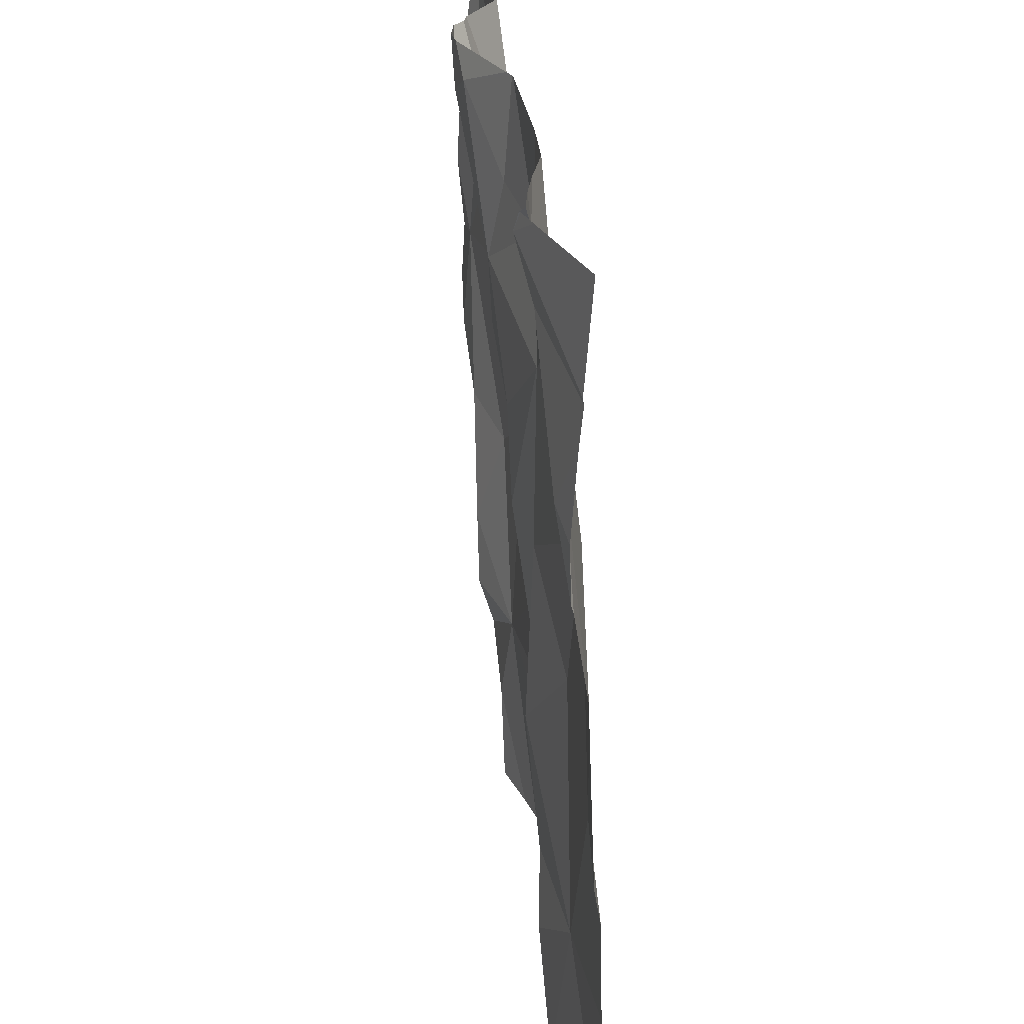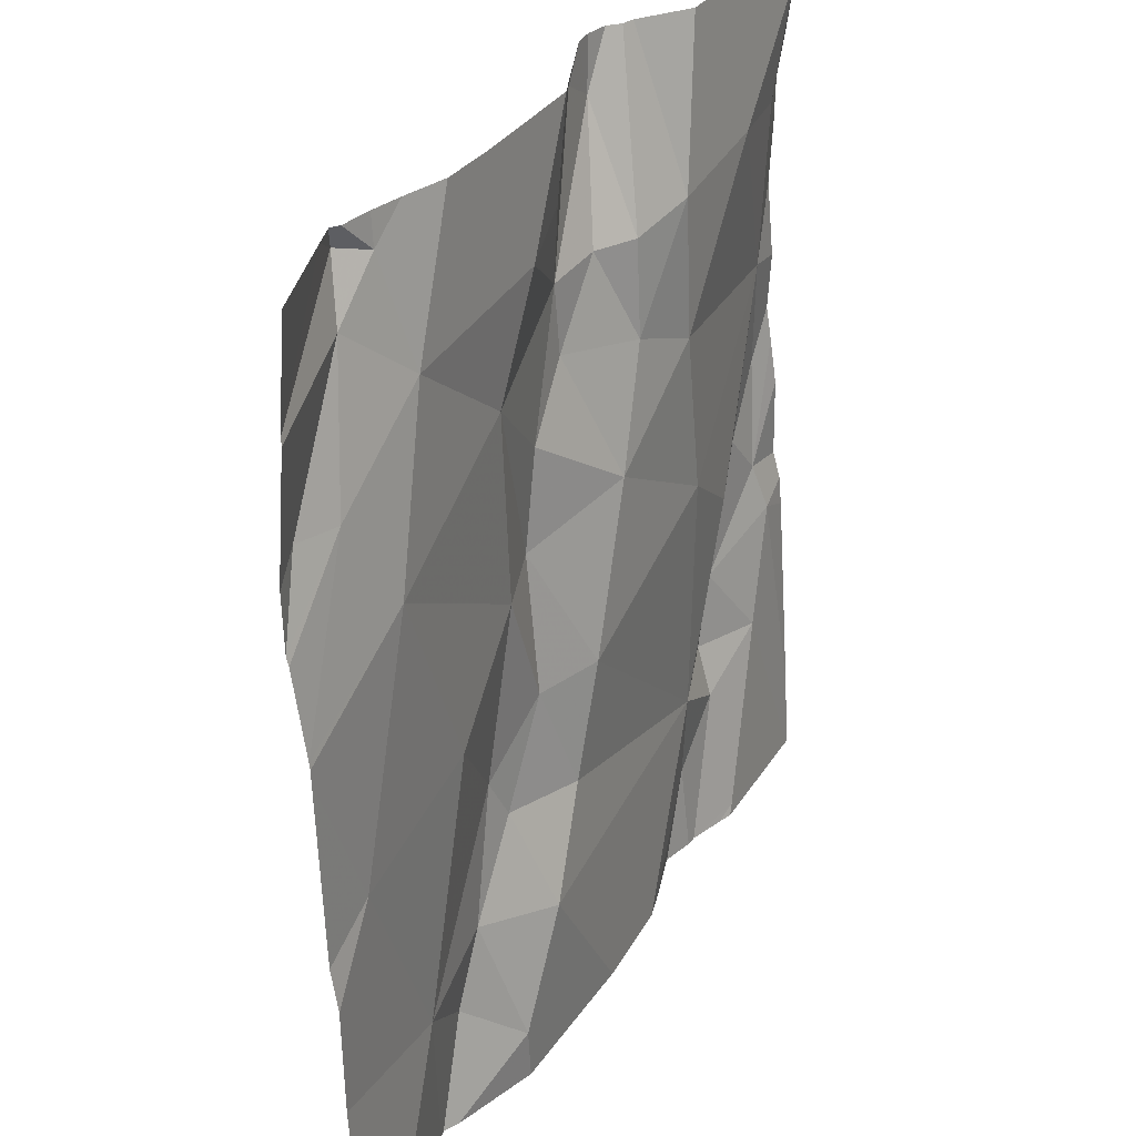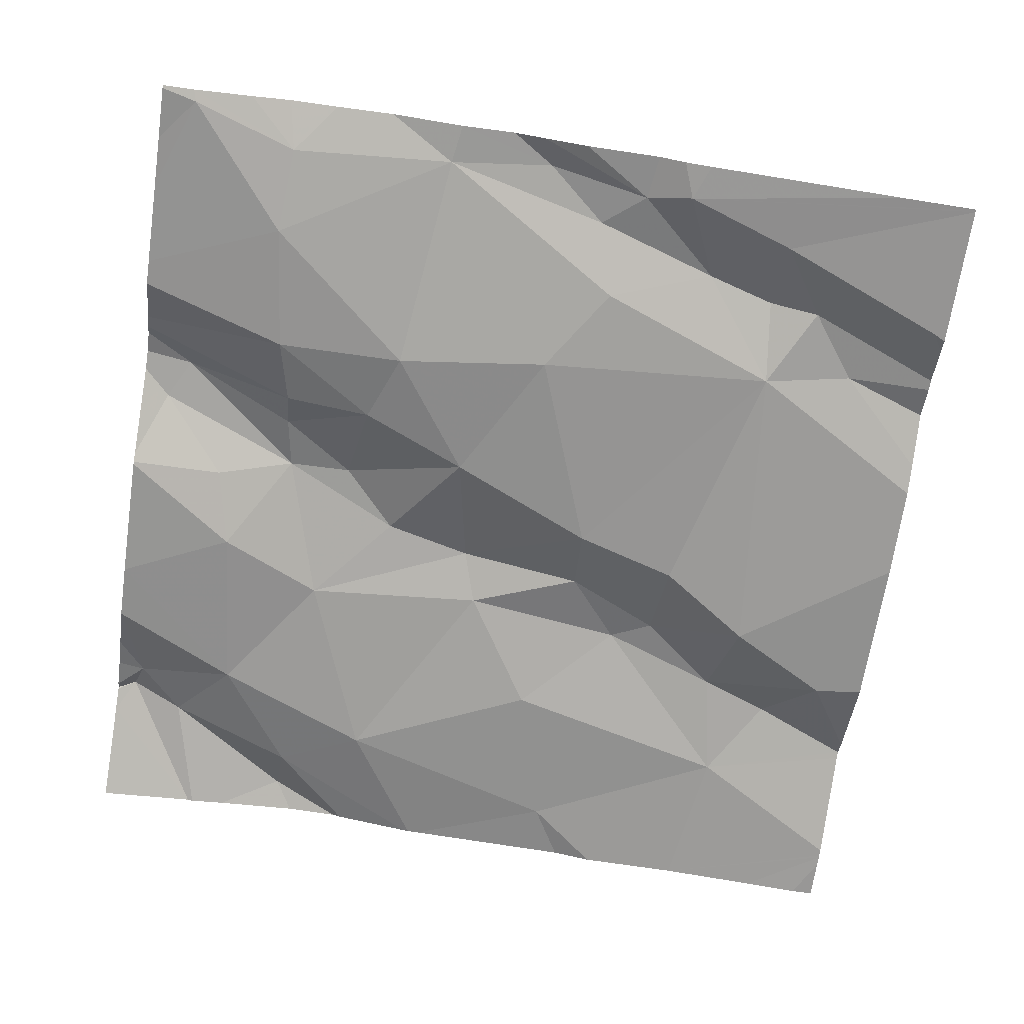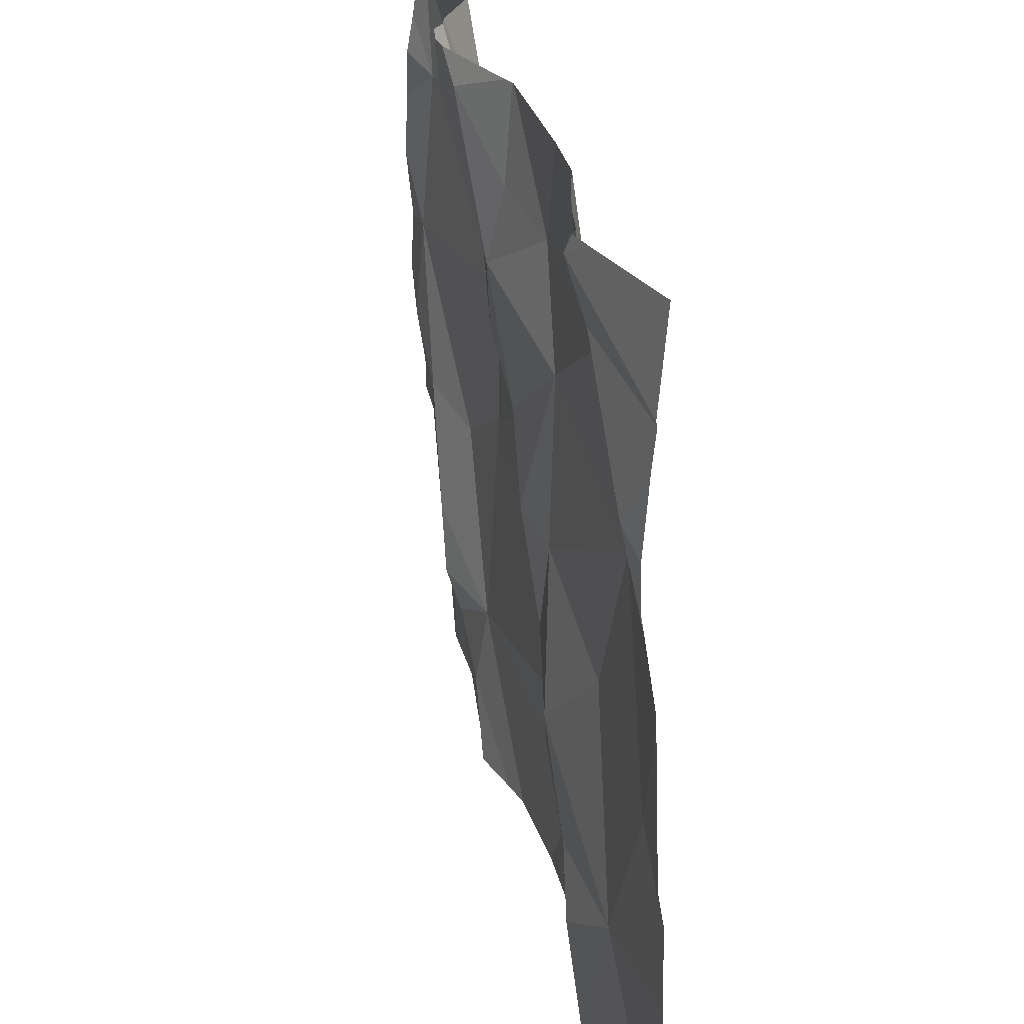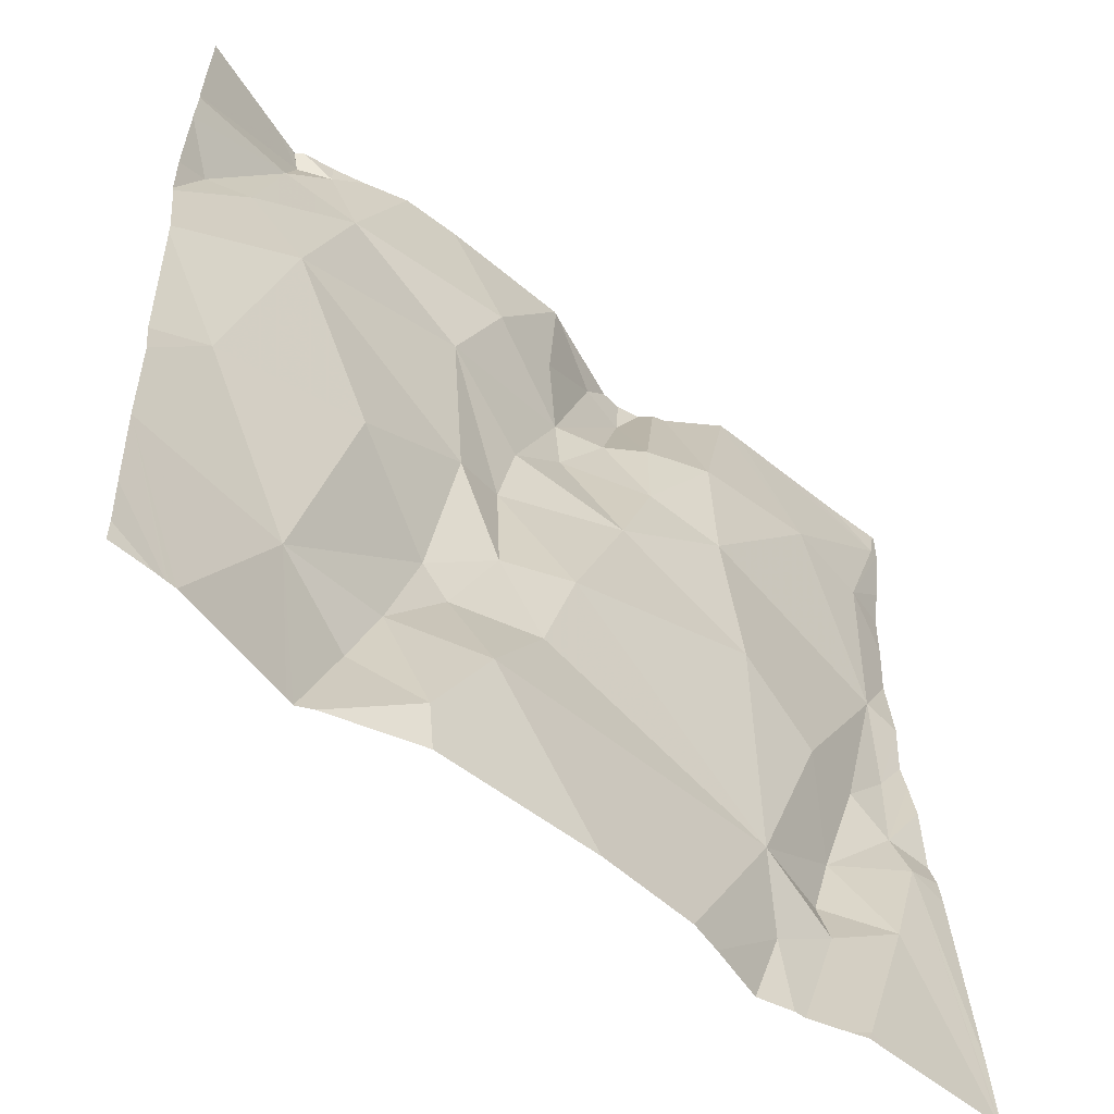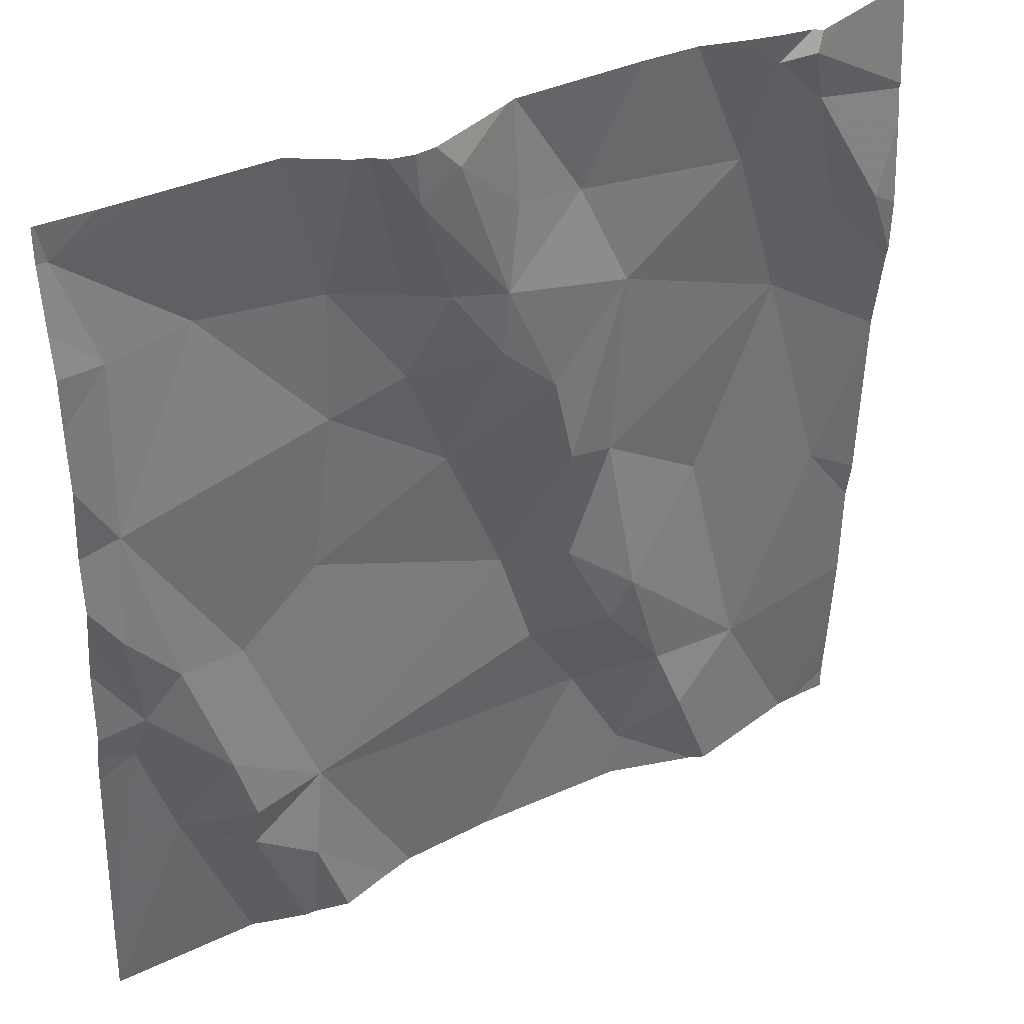
<metadata>
{"format":"obj","ext":"obj","renderer":"f3d","projection":"perspective","resolution":1024,"background":"white","views":[{"elev":29.1,"azim":84.3,"up":"+Y"},{"elev":31.0,"azim":117.8,"up":"+Y"},{"elev":-65.8,"azim":-98.4,"up":"+Z"},{"elev":31.4,"azim":77.0,"up":"+Y"},{"elev":-55.7,"azim":140.3,"up":"+Y"},{"elev":36.2,"azim":-30.8,"up":"+Y"}]}
</metadata>
<code>
v -71.05 291.5 500.9
v -71.28 291.5 500.9
v -70.36 292.3 500.9
v -71.05 291.6 500.9
v -71.22 292.5 500.9
v -71.12 291.7 500.9
v -71.03 291.7 500.9
v -71.24 291.9 500.9
v -71.2 291.7 500.9
v -70.33 291.6 500.9
v -71.16 292.5 500.9
v -70.66 292.5 500.9
v -70.39 291.9 500.9
v -71.01 291.5 500.9
v -70.95 291.5 500.9
v -70.64 291.6 500.9
v -70.58 291.6 500.9
v -70.44 292.5 500.9
v -70.61 291.7 500.9
v -71.13 291.5 500.9
v -70.33 291.6 500.9
v -70.54 292.5 500.9
v -70.33 291.7 500.9
v -70.49 291.7 500.9
v -70.65 291.9 500.9
v -70.8 291.9 500.9
v -70.76 291.8 500.9
v -71.04 292.5 500.9
v -70.68 291.8 500.9
v -70.7 291.7 500.9
v -70.73 291.9 500.9
v -70.53 291.5 500.9
v -70.56 292 500.9
v -70.51 292.5 500.9
v -70.99 292.5 500.9
v -70.55 291.5 500.9
v -71.15 291.5 500.9
v -70.68 292 500.9
v -70.46 292.2 500.9
v -70.53 292.3 500.9
v -70.41 292.3 500.9
v -71.14 292.3 500.9
v -71 292.3 500.9
v -70.66 292.2 500.9
v -71.06 291.5 500.9
v -70.92 291.5 500.9
v -70.74 292.1 500.9
v -70.92 292.3 500.9
v -70.88 292.3 500.9
v -70.92 292.2 500.9
v -71 292.2 500.9
v -70.87 292.1 500.9
v -71.02 292 500.9
v -71.11 291.9 500.9
v -71.24 292.1 500.9
v -70.47 292.5 500.9
v -71.27 292.4 500.9
v -71.23 292.3 500.9
v -71.23 291.9 500.9
v -71.12 291.7 500.9
v -71.15 291.8 500.9
v -71.19 292 500.9
v -70.72 292.4 500.9
v -70.82 292.2 500.9
v -70.51 292.5 500.9
v -70.8 292.4 500.9
v -71.25 292 500.9
v -70.76 292.2 500.9
v -70.82 292.3 500.9
v -70.33 291.8 500.9
v -70.45 292.4 500.9
v -70.93 292.4 500.9
v -70.33 291.9 500.9
v -70.33 292.1 500.9
v -70.33 292.2 500.9
v -70.33 292.2 500.9
v -70.88 292.5 500.9
v -71.07 292.5 500.9
v -71.28 291.6 500.9
v -70.59 292.5 500.9
v -71.28 291.8 500.9
v -71.28 291.9 500.9
v -71.28 291.9 500.9
v -70.8 292.5 500.9
v -71.28 292.1 500.9
v -71.28 292.1 500.9
v -71.28 292 500.9
v -71.28 292 500.9
v -71.28 292.4 500.9
v -71.28 292.4 500.9
v -71.28 292.2 500.9
v -71.28 292.3 500.9
v -71.28 292.3 500.9
v -70.33 292.2 500.9
v -70.33 292.1 500.9
v -70.33 292.1 500.9
v -70.33 292.4 500.9
v -70.33 292.3 500.9
v -70.33 292.4 500.9
v -71.1 291.5 500.9
v -70.64 291.5 500.9
v -70.37 291.5 500.9
v -70.73 291.5 500.9
v -70.39 291.5 500.9
v -70.4 291.5 500.9
v -70.81 291.5 500.9
v -70.33 291.5 500.9
v -70.52 291.5 500.9
v -71.12 291.5 500.9
v -71.28 291.5 500.9
v -71.22 291.5 500.9
v -71.28 291.5 500.9
v -70.39 291.5 500.9
v -70.81 292.5 500.9
v -70.97 292.5 500.9
v -70.96 292.5 500.9
v -70.91 292.5 500.9
v -70.81 292.5 500.9
v -70.47 292.5 500.9
v -70.46 292.5 500.9
v -70.94 292.5 500.9
v -70.47 292.5 500.9
v -71.28 292.5 500.9
v -71.28 292.5 500.9
v -70.33 292.5 500.9
f 102 21 10
f 4 6 45
f 7 6 4
f 110 79 112
f 118 77 114
f 32 16 36
f 16 17 19
f 20 9 2
f 7 4 15
f 9 20 6
f 19 24 25
f 27 26 7
f 30 29 27
f 27 29 31
f 19 17 24
f 25 29 19
f 25 31 29
f 19 30 16
f 13 24 23
f 33 25 24
f 45 20 100
f 30 27 7
f 101 16 103
f 117 77 118
f 116 72 121
f 104 23 113
f 38 31 25
f 100 20 109
f 103 30 106
f 33 13 39
f 41 40 39
f 42 43 28
f 44 39 40
f 47 38 44
f 49 48 50
f 44 38 39
f 52 51 53
f 54 53 55
f 47 26 31
f 38 47 31
f 38 33 39
f 52 53 26
f 7 26 53
f 54 7 53
f 75 41 94
f 115 48 72
f 39 13 74
f 57 42 78
f 58 42 57
f 46 7 15
f 8 59 82
f 9 6 60
f 8 9 61
f 55 62 54
f 55 53 51
f 18 97 125
f 50 51 52
f 24 17 32
f 50 48 43
f 55 51 42
f 12 40 80
f 43 42 51
f 43 51 50
f 95 39 96
f 52 64 50
f 31 26 27
f 61 7 54
f 30 7 46
f 7 60 6
f 33 24 13
f 26 47 52
f 80 65 22
f 19 29 30
f 25 33 38
f 114 66 84
f 34 65 119
f 63 44 40
f 66 63 84
f 62 67 59
f 68 44 69
f 67 55 85
f 71 56 65
f 69 49 64
f 35 48 115
f 54 62 61
f 59 67 86
f 37 20 111
f 44 68 47
f 40 71 65
f 71 40 41
f 52 47 68
f 50 64 49
f 115 72 116
f 44 63 69
f 41 3 71
f 71 3 98
f 96 39 74
f 72 69 77
f 58 57 89
f 95 41 39
f 69 66 77
f 55 42 58
f 36 16 101
f 62 59 61
f 68 64 52
f 63 66 69
f 48 49 72
f 97 71 99
f 69 64 68
f 49 69 72
f 7 61 60
f 94 41 95
f 72 77 117
f 119 56 122
f 22 65 34
f 61 9 60
f 61 59 8
f 67 62 55
f 77 66 114
f 91 58 92
f 2 8 110
f 102 10 104
f 79 8 81
f 32 17 16
f 84 63 12
f 81 8 83
f 80 40 65
f 82 59 88
f 83 8 82
f 15 4 14
f 70 13 23
f 85 55 91
f 86 67 85
f 23 24 105
f 87 59 86
f 14 4 1
f 88 59 87
f 73 13 70
f 89 57 123
f 12 63 40
f 90 58 89
f 74 13 73
f 2 9 8
f 91 55 58
f 76 3 75
f 92 58 93
f 75 3 41
f 93 58 90
f 1 4 45
f 97 56 71
f 98 3 76
f 45 6 20
f 99 71 98
f 5 57 11
f 11 57 78
f 103 16 30
f 104 10 23
f 105 24 108
f 18 56 97
f 106 30 46
f 107 21 102
f 108 24 32
f 35 43 48
f 109 20 37
f 110 8 79
f 111 20 2
f 78 42 28
f 28 43 35
f 113 23 105
f 119 65 56
f 120 56 18
f 121 72 117
f 122 56 120
f 123 57 5
f 124 89 123

</code>
